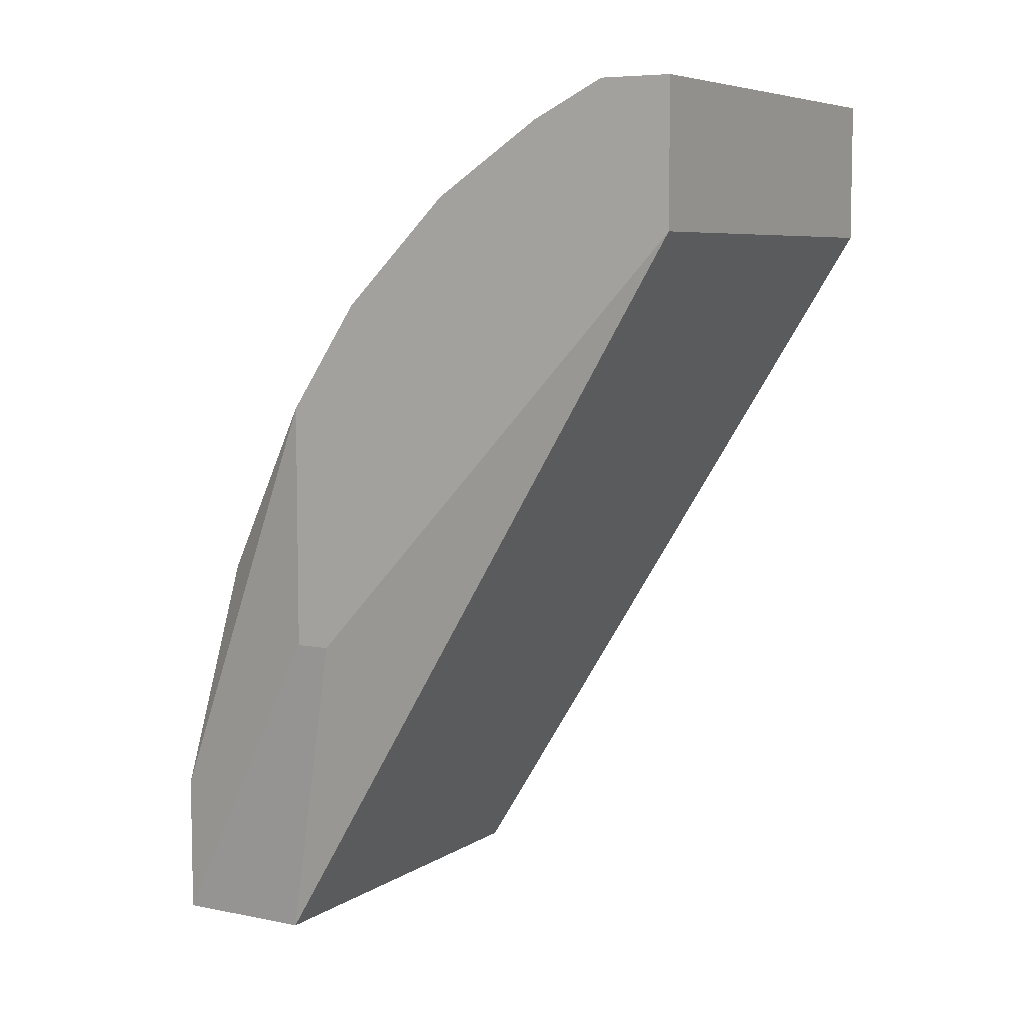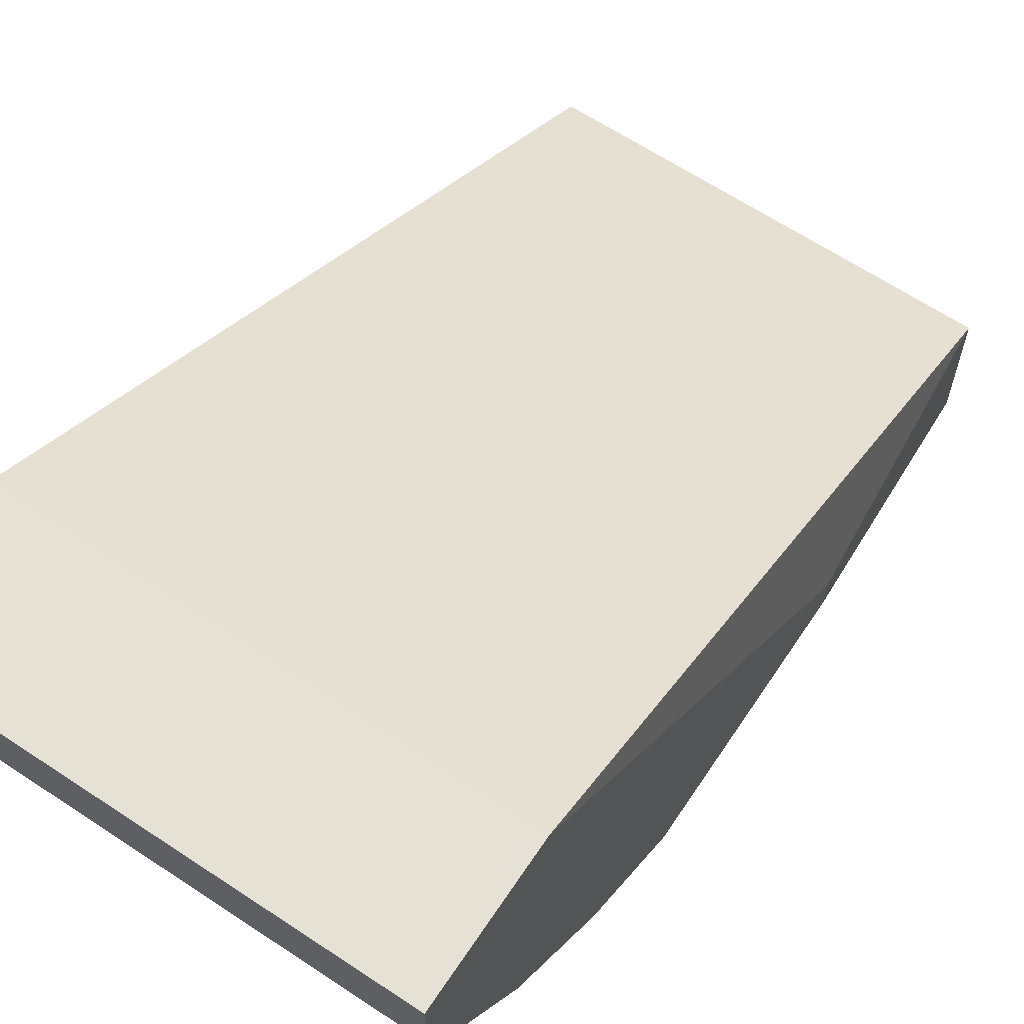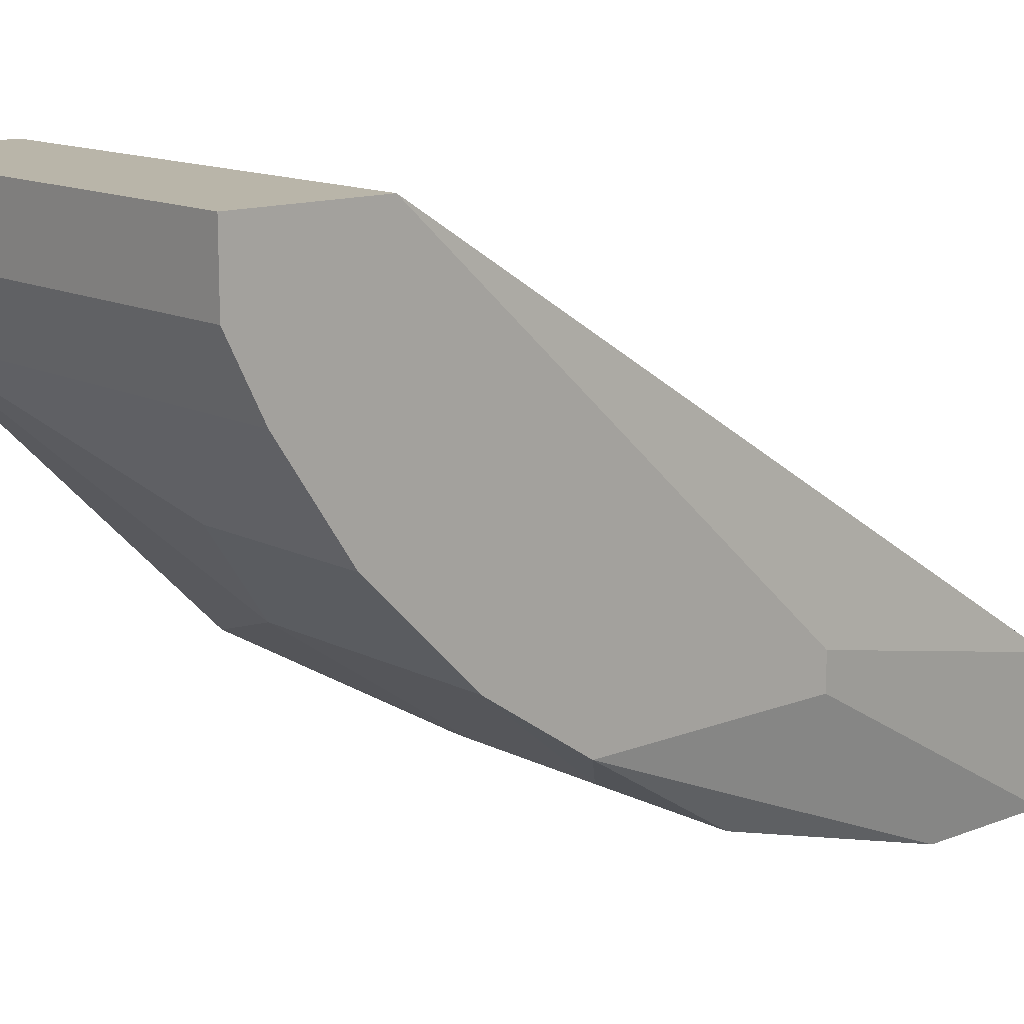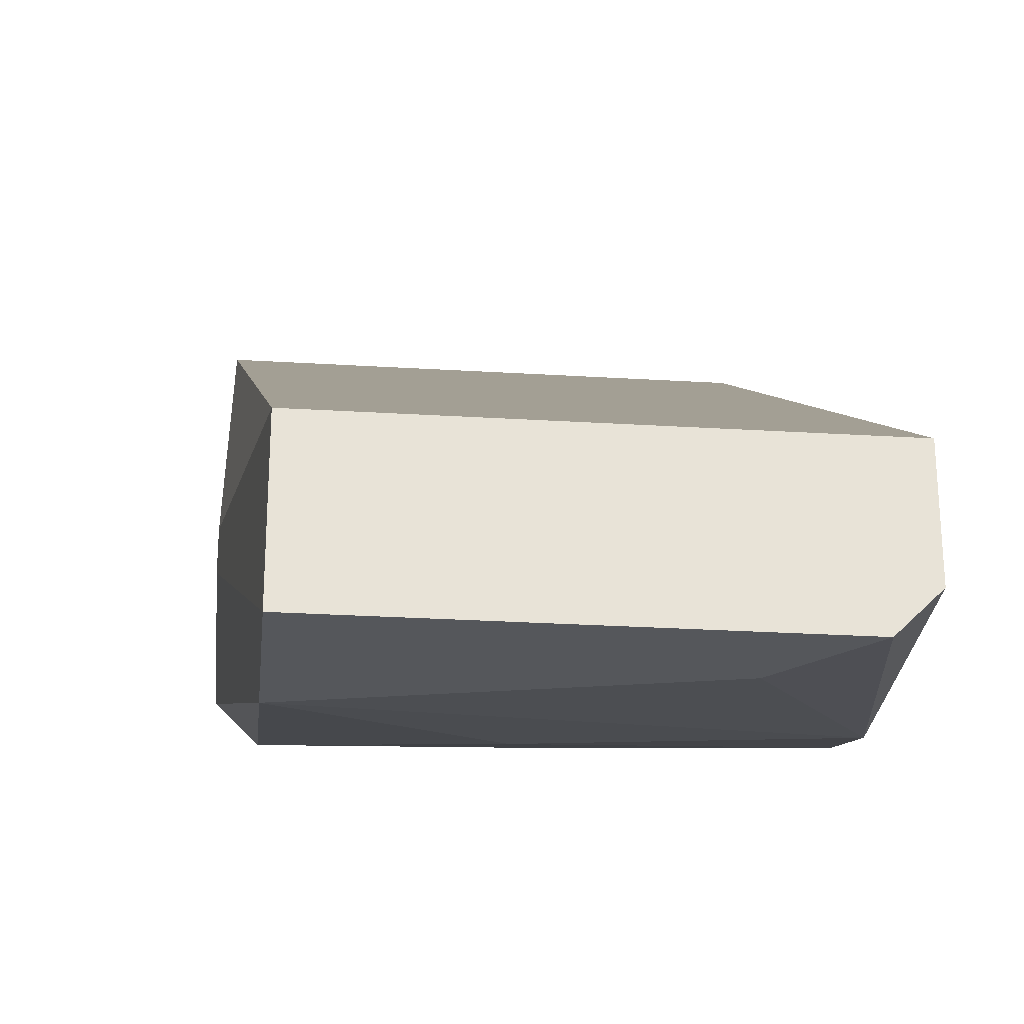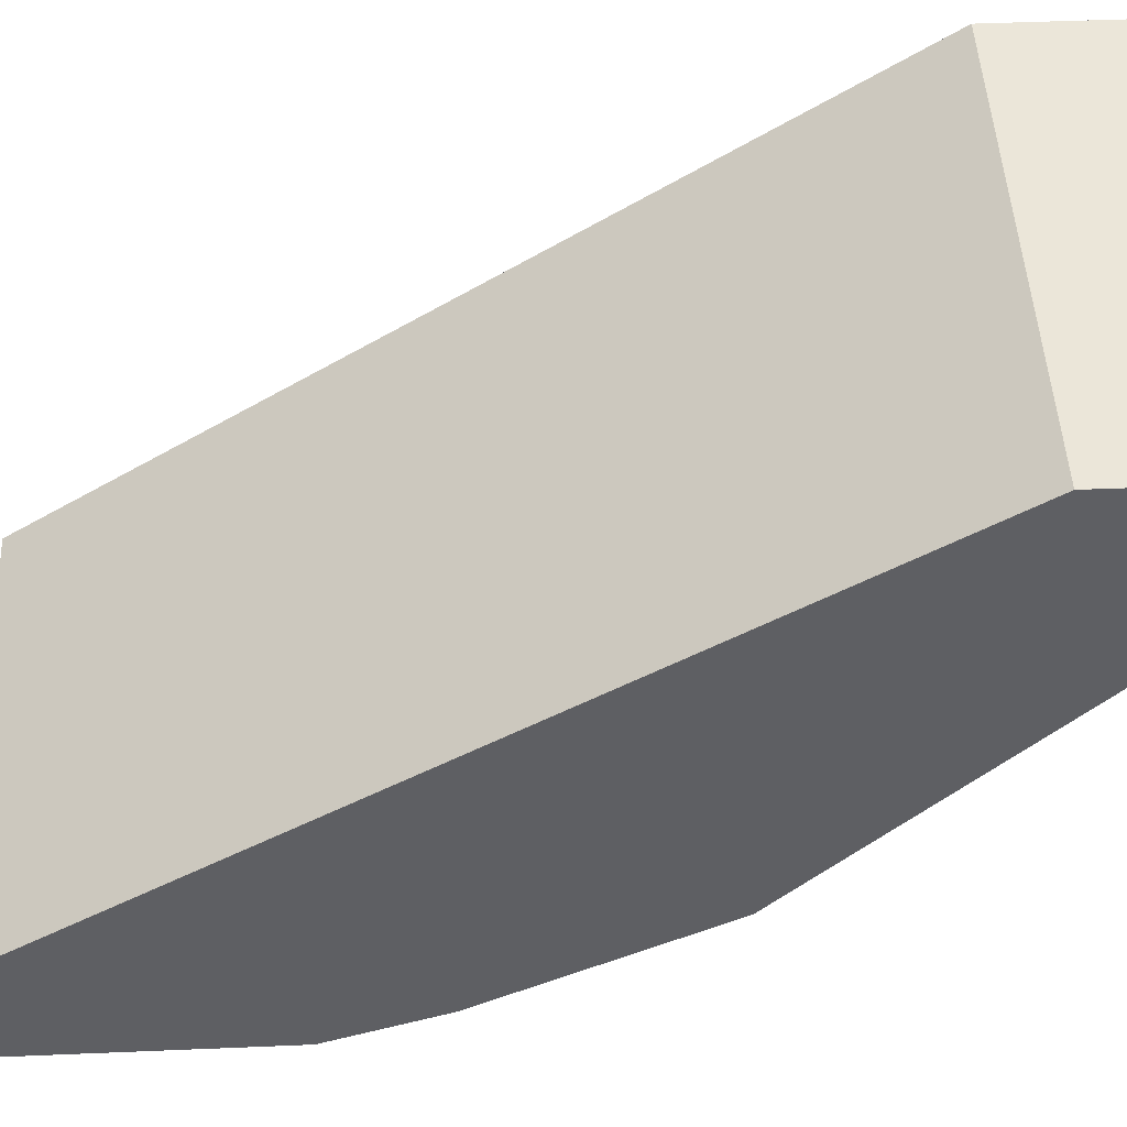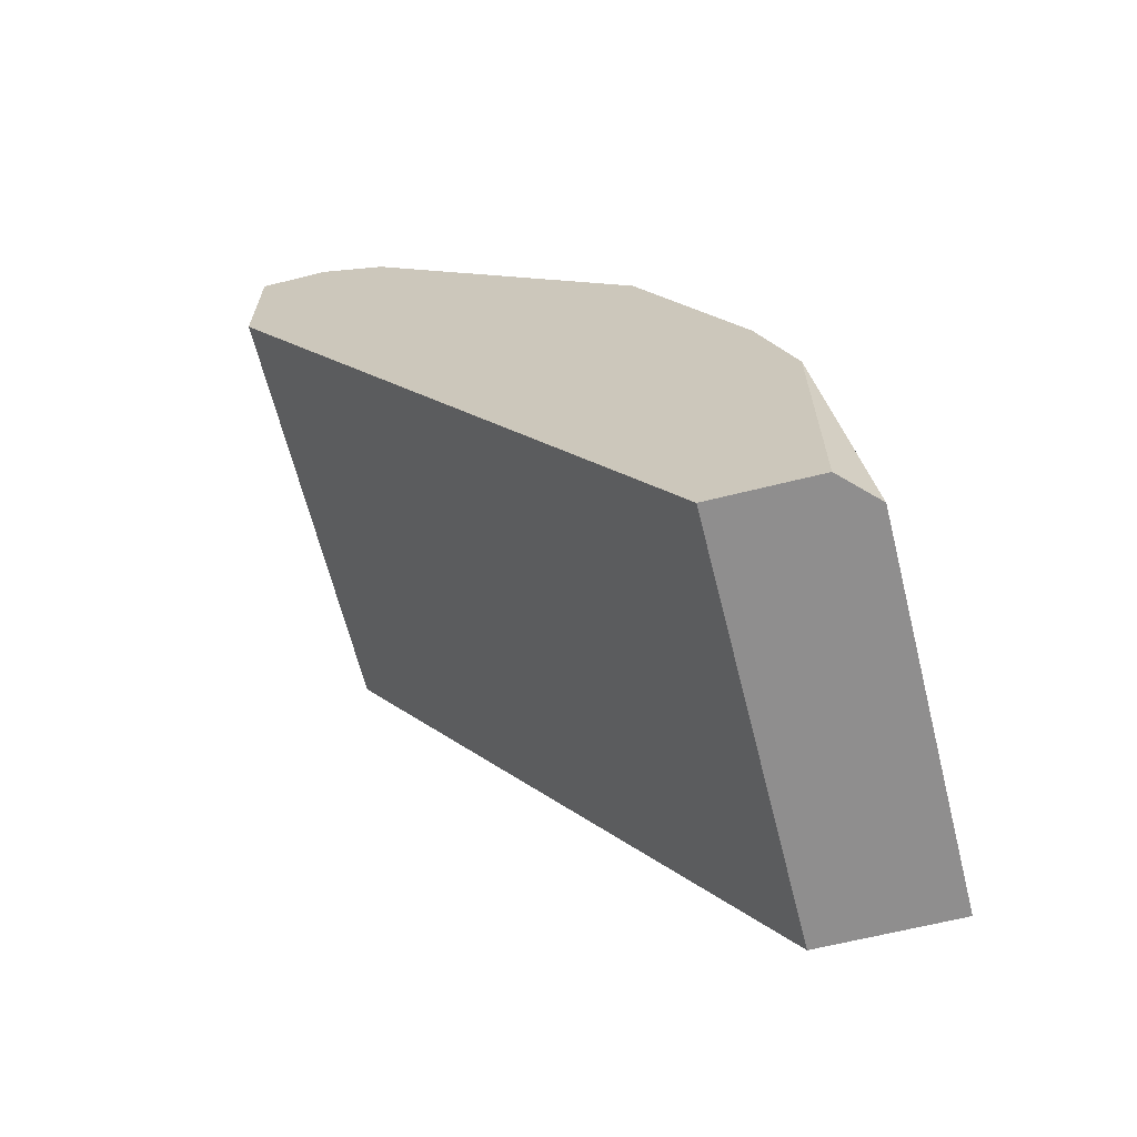
<metadata>
{"format":"obj","ext":"obj","renderer":"f3d","projection":"perspective","resolution":1024,"background":"white","views":[{"elev":6.8,"azim":120.3,"up":"+Z"},{"elev":64.2,"azim":33.8,"up":"+Y"},{"elev":13.4,"azim":48.8,"up":"+Y"},{"elev":-26.9,"azim":174.5,"up":"+Y"},{"elev":47.4,"azim":-92.7,"up":"+Y"},{"elev":-65.0,"azim":-75.9,"up":"+Z"}]}
</metadata>
<code>
v 0.0112 -0.04707 0.04143
v 0.009135 -0.05532 0.02905
v 0.01532 -0.05326 0.03318
v 0.01532 -0.04088 0.04762
v 0.01326 -0.05945 0.01875
v 0.00088 -0.06151 0.002231
v 0.02564 -0.04707 0.04143
v 0.02564 -0.04913 0.02081
v 0.02564 -0.04088 0.04762
v 0.02564 -0.02644 0.04556
v 0.02564 -0.02644 0.05381
v 0.02564 -0.0347 0.05175
v 0.02564 -0.05119 0.03524
v 0.02564 -0.05119 0.02081
v 0.02564 -0.03057 0.05381
v 0.005007 -0.06151 0.006361
v -0.001183 -0.05326 0.002231
v -0.001183 -0.05738 0.02287
v -0.001183 -0.05945 0.01668
v -0.001183 -0.05945 0.002231
v -0.001183 -0.02644 0.04556
v -0.001183 -0.02644 0.05381
v -0.001183 -0.0347 0.05175
v -0.001183 -0.05119 0.03524
v -0.001183 -0.03057 0.05381
v 0.02357 -0.06151 0.01049
v 0.02357 -0.06151 0.002231
v 0.02357 -0.05326 0.03318
v 0.02357 -0.05326 0.002231
v 0.02357 -0.05738 0.02494
f 28 1 3
f 27 6 29
f 21 10 29
f 29 6 17
f 21 29 17
f 24 21 17
f 21 24 25
f 10 15 7
f 24 17 19
f 10 21 11
f 15 10 11
f 25 15 11
f 6 27 26
f 27 29 14
f 10 7 14
f 26 27 14
f 21 25 22
f 11 21 22
f 25 11 22
f 25 24 23
f 15 25 23
f 7 4 1
f 4 23 1
f 23 24 1
f 28 7 1
f 4 7 9
f 7 15 9
f 23 4 9
f 30 26 13
f 14 7 13
f 26 14 13
f 7 28 13
f 28 30 13
f 26 30 5
f 19 26 5
f 17 6 20
f 6 19 20
f 19 17 20
f 24 19 18
f 2 24 18
f 30 2 18
f 5 30 18
f 19 5 18
f 19 6 16
f 6 26 16
f 26 19 16
f 15 23 12
f 9 15 12
f 23 9 12
f 29 10 8
f 14 29 8
f 10 14 8
f 24 2 3
f 2 30 3
f 30 28 3
f 1 24 3

</code>
